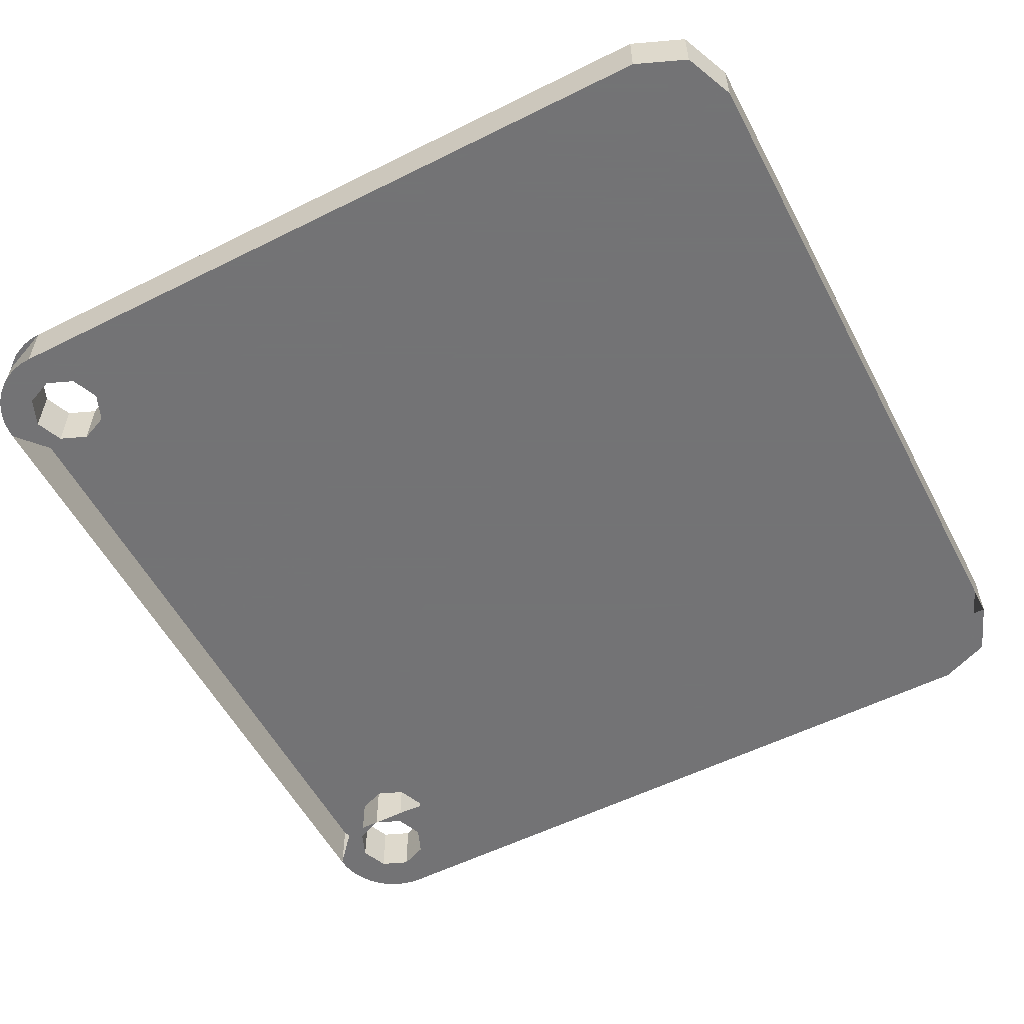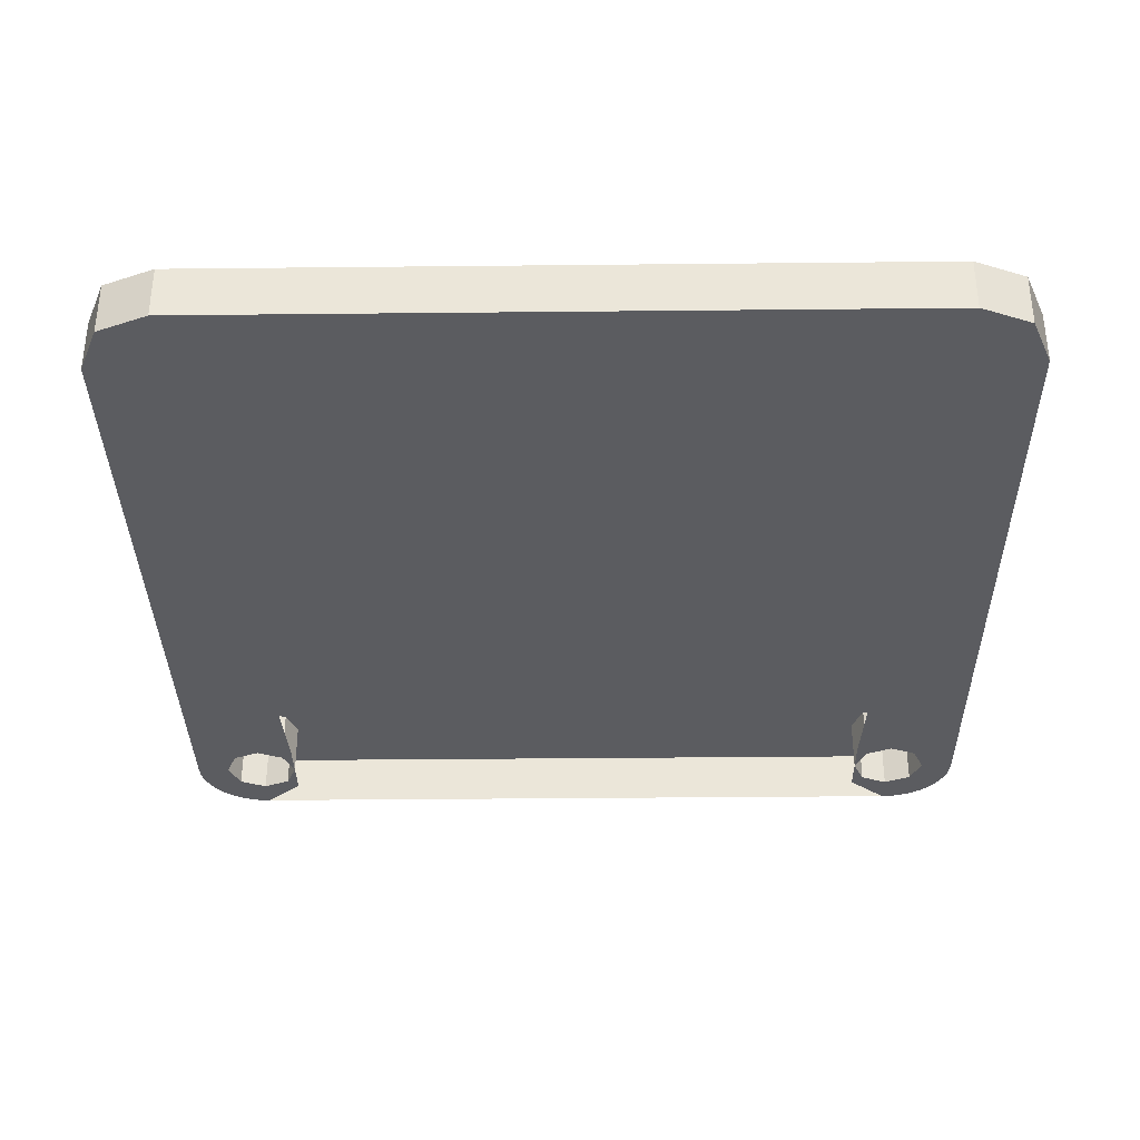
<metadata>
{"format":"obj","ext":"obj","renderer":"f3d","projection":"perspective","resolution":1024,"background":"white","views":[{"elev":-56.0,"azim":117.6,"up":"+Y"},{"elev":-34.7,"azim":-179.2,"up":"+Y"}]}
</metadata>
<code>
v -0.1892 0 1.406
v -0.2461 0 1.349
v -0.2517 0 1.37
v -0.2461 0 1.391
v -0.1892 0 1.406
v -0.2461 0 1.391
v -0.2308 0 1.406
v -0.21 0 1.412
v -0.1892 0 1.406
v -0.1683 0 1.37
v -0.1739 0 1.349
v -0.1892 0 1.334
v -0.1892 0 1.406
v -0.1892 0 1.334
v -0.21 0 1.328
v -0.2308 0 1.334
v -0.2308 0 1.334
v -0.2461 0 1.349
v -0.1892 0 1.406
v -0.02 0 1.3
v -0.025 0 1.28
v -0.06 0 1.24
v -0.36 0 1.07
v -0.02 0 1.3
v -0.36 0 1.07
v -0.1892 0 1.334
v -0.1739 0 1.349
v -0.02 0 1.455
v -0.02 0 1.3
v -0.1739 0 1.349
v -0.1683 0 1.37
v -0.02 0 1.655
v -0.02 0 1.505
v -0.1892 0 1.406
v -0.035 0 1.675
v -0.05 0 1.675
v -0.035 0 1.675
v -0.1892 0 1.406
v -0.21 0 1.412
v -0.36 0 1.495
v -0.05 0 1.675
v -0.21 0 1.412
v -0.2308 0 1.406
v -0.38 0 1.48
v -0.36 0 1.495
v -0.2308 0 1.406
v -0.2461 0 1.391
v -0.395 0 1.44
v -0.38 0 1.48
v -0.2461 0 1.391
v -0.2517 0 1.37
v -0.395 0 1.09
v -0.395 0 1.44
v -0.2517 0 1.37
v -0.2461 0 1.349
v -0.39 0 1.07
v -0.395 0 1.09
v -0.2461 0 1.349
v -0.375 0 1.065
v -0.375 0 1.065
v -0.2461 0 1.349
v -0.2308 0 1.334
v -0.36 0 1.07
v -0.36 0 1.07
v -0.2308 0 1.334
v -0.21 0 1.328
v -0.36 0 1.07
v -0.21 0 1.328
v -0.1892 0 1.334
v -0.02 0 1.455
v -0.1683 0 1.37
v -0.1892 0 1.406
v -0.02 0 1.505
v -0.06 0 1.24
v -0.025 0 1.28
v -0.035 0 1.26
v -0.02 0 1.655
v -0.035 0 1.675
v -0.025 0 1.67
v -0.395 0 1.44
v -0.39 0 1.465
v -0.38 0 1.48
v -0.06 0 1.24
v -0.035 0 1.26
v 0 0 1.245
v 0 0 1.245
v -0.035 0 1.26
v -0.025 0 1.28
v 0 0 1.245
v -0.025 0 1.28
v -0.02 0 1.3
v 0 0 1.245
v -0.02 0 1.3
v -0.02 0 1.455
v 0 0 1.245
v -0.02 0 1.455
v -0.02 0 1.505
v 0 0 1.245
v -0.02 0 1.505
v -0.02 0 1.655
v 0.02 0 1.655
v -0.36 0 1.07
v -0.06 0 1.24
v 0 0 1.245
v -0.025 0 1.215
v 0.2517 0 1.37
v 0.2461 0 1.349
v 0.1892 0 1.406
v 0.2461 0 1.391
v 0.2308 0 1.406
v 0.2461 0 1.391
v 0.1892 0 1.406
v 0.21 0 1.412
v 0.1739 0 1.349
v 0.1683 0 1.37
v 0.1892 0 1.406
v 0.1892 0 1.334
v 0.21 0 1.328
v 0.1892 0 1.334
v 0.1892 0 1.406
v 0.2308 0 1.334
v 0.2308 0 1.334
v 0.1892 0 1.406
v 0.2461 0 1.349
v 0.06 0 1.24
v 0.025 0 1.28
v 0.02 0 1.3
v 0.36 0 1.07
v 0.1892 0 1.334
v 0.36 0 1.07
v 0.02 0 1.3
v 0.1739 0 1.349
v 0.1739 0 1.349
v 0.02 0 1.3
v 0.02 0 1.455
v 0.1683 0 1.37
v 0.1892 0 1.406
v 0.02 0 1.505
v 0.02 0 1.655
v 0.035 0 1.675
v 0.1892 0 1.406
v 0.035 0 1.675
v 0.05 0 1.675
v 0.21 0 1.412
v 0.21 0 1.412
v 0.05 0 1.675
v 0.36 0 1.495
v 0.2308 0 1.406
v 0.2308 0 1.406
v 0.36 0 1.495
v 0.38 0 1.48
v 0.2461 0 1.391
v 0.2461 0 1.391
v 0.38 0 1.48
v 0.395 0 1.44
v 0.2517 0 1.37
v 0.2517 0 1.37
v 0.395 0 1.44
v 0.395 0 1.09
v 0.2461 0 1.349
v 0.2461 0 1.349
v 0.395 0 1.09
v 0.39 0 1.07
v 0.375 0 1.065
v 0.2308 0 1.334
v 0.2461 0 1.349
v 0.375 0 1.065
v 0.36 0 1.07
v 0.36 0 1.07
v 0.21 0 1.328
v 0.2308 0 1.334
v 0.36 0 1.07
v 0.1892 0 1.334
v 0.21 0 1.328
v 0.1892 0 1.406
v 0.1683 0 1.37
v 0.02 0 1.455
v 0.02 0 1.505
v 0.06 0 1.24
v 0.035 0 1.26
v 0.025 0 1.28
v 0.02 0 1.655
v 0.025 0 1.67
v 0.035 0 1.675
v 0.395 0 1.44
v 0.38 0 1.48
v 0.39 0 1.465
v 0.06 0 1.24
v 0 0 1.245
v 0.035 0 1.26
v 0 0 1.245
v 0.025 0 1.28
v 0.035 0 1.26
v 0 0 1.245
v 0.02 0 1.3
v 0.025 0 1.28
v 0 0 1.245
v 0.02 0 1.455
v 0.02 0 1.3
v 0 0 1.245
v 0.02 0 1.505
v 0.02 0 1.455
v 0 0 1.245
v 0.02 0 1.655
v 0.02 0 1.505
v 0 0 1.245
v 0.06 0 1.24
v 0.36 0 1.07
v 0.025 0 1.215
v 0 0 1.22
v 0 0 0.81
v -0.025 0 0.815
v -0.025 0 1.215
v -0.025 0 1.215
v -0.025 0 0.815
v -0.34 0 0.99
v -0.34 0 1.03
v -0.34 0 1.03
v -0.34 0 0.99
v -0.35 0 1
v -0.35 0 1.015
v 0.34 0 0.99
v 0.025 0 0.815
v 0.025 0 1.215
v 0.34 0 1.03
v 0.35 0 1
v 0.34 0 0.99
v 0.34 0 1.03
v 0.35 0 1.015
v 0.025 0 0.815
v 0 0 0.81
v 0 0 1.22
v 0.025 0 1.215
v -0.45 0 0.8
v -0.34 0 0.99
v -0.025 0 0.815
v -0.45 0 0.8
v -0.35 0 1
v -0.34 0 0.99
v -0.35 0 1
v -0.45 0 0.8
v -0.39 0 1.07
v -0.35 0 1.015
v -0.45 0 0.8
v -0.395 0 1.09
v -0.39 0 1.07
v -0.395 0 1.44
v -0.395 0 1.09
v -0.45 0 0.8
v -0.45 0 1.7
v -0.395 0 1.44
v -0.45 0 1.7
v -0.39 0 1.465
v -0.39 0 1.465
v -0.45 0 1.7
v -0.38 0 1.48
v -0.38 0 1.48
v -0.45 0 1.7
v -0.36 0 1.495
v -0.36 0 1.495
v -0.45 0 1.7
v -0.05 0 1.675
v -0.035 0 1.675
v -0.05 0 1.675
v -0.45 0 1.7
v 0.035 0 1.675
v -0.035 0 1.675
v -0.45 0 1.7
v 0.45 0 1.7
v 0.05 0 1.675
v 0.035 0 1.675
v 0.45 0 1.7
v 0.36 0 1.495
v 0.05 0 1.675
v 0.45 0 1.7
v 0.38 0 1.48
v 0.36 0 1.495
v 0.45 0 1.7
v 0.39 0 1.465
v 0.38 0 1.48
v 0.45 0 1.7
v 0.395 0 1.44
v 0.39 0 1.465
v 0.45 0 1.7
v -0.45 0 0.8
v -0.025 0 0.815
v 0 0 0.81
v 0.45 0 0.8
v -0.45 0 0.8
v 0 0 0.81
v 0.45 0 0.8
v 0 0 0.81
v 0.025 0 0.815
v 0.45 0 0.8
v 0.025 0 0.815
v 0.34 0 0.99
v 0.45 0 0.8
v 0.34 0 0.99
v 0.35 0 1
v 0.39 0 1.07
v 0.45 0 0.8
v 0.35 0 1
v 0.35 0 1.015
v 0.45 0 0.8
v 0.39 0 1.07
v 0.395 0 1.09
v 0.45 0 0.8
v 0.395 0 1.09
v 0.395 0 1.44
v 0.45 0 1.7
v 0.375 0 1.065
v 0.39 0 1.07
v 0.35 0 1.015
v 0.34 0 1.03
v 0.34 0 1.03
v 0.36 0 1.07
v 0.375 0 1.065
v 0.34 0 1.03
v 0.025 0 1.215
v 0.36 0 1.07
v 0.025 0 1.215
v 0 0 1.22
v 0 0 1.245
v -0.025 0 1.215
v 0 0 1.245
v 0 0 1.22
v -0.34 0 1.03
v -0.36 0 1.07
v -0.025 0 1.215
v -0.375 0 1.065
v -0.36 0 1.07
v -0.34 0 1.03
v -0.35 0 1.015
v -0.35 0 1.015
v -0.39 0 1.07
v -0.375 0 1.065
v -0.035 0 1.675
v 0.035 0 1.675
v 0.025 0 1.67
v -0.025 0 1.67
v -0.025 0 1.67
v 0.025 0 1.67
v 0.02 0 1.655
v -0.02 0 1.655
v 1.613 -0.225 1.613
v 1.66 -0.225 1.5
v 1.66 0 1.5
v 1.613 0 1.613
v 1.5 -0.225 1.66
v 1.613 -0.225 1.613
v 1.613 0 1.613
v 1.5 0 1.66
v 1.387 -0.225 1.613
v 1.5 -0.225 1.66
v 1.5 0 1.66
v 1.387 0 1.613
v 1.34 -0.225 1.5
v 1.387 -0.225 1.613
v 1.387 0 1.613
v 1.34 0 1.5
v 1.387 -0.225 1.387
v 1.34 -0.225 1.5
v 1.34 0 1.5
v 1.387 0 1.387
v 1.5 -0.225 1.34
v 1.387 -0.225 1.387
v 1.387 0 1.387
v 1.5 0 1.34
v 1.613 -0.225 1.387
v 1.5 -0.225 1.34
v 1.5 0 1.34
v 1.613 0 1.387
v 1.66 -0.225 1.5
v 1.613 -0.225 1.387
v 1.613 0 1.387
v 1.66 0 1.5
v 1.712 -0.225 1.712
v 1.8 -0.225 1.5
v 1.8 0 1.5
v 1.712 0 1.712
v 1.5 -0.225 1.8
v 1.712 -0.225 1.712
v 1.712 0 1.712
v 1.5 0 1.8
v 1.66 -0.225 1.34
v 1.613 -0.225 1.387
v 1.66 -0.225 1.5
v 1.66 -0.225 1.34
v 1.5 -0.225 1.34
v 1.613 -0.225 1.387
v 1.34 -0.225 1.34
v 1.387 -0.225 1.387
v 1.5 -0.225 1.34
v 1.34 -0.225 1.34
v 1.34 -0.225 1.5
v 1.387 -0.225 1.387
v 1.34 -0.225 1.66
v 1.387 -0.225 1.613
v 1.34 -0.225 1.5
v 1.34 -0.225 1.66
v 1.5 -0.225 1.66
v 1.387 -0.225 1.613
v 1.66 -0.225 1.66
v 1.613 -0.225 1.613
v 1.5 -0.225 1.66
v 1.66 -0.225 1.66
v 1.66 -0.225 1.5
v 1.613 -0.225 1.613
v 1.66 0 1.34
v 1.613 0 1.387
v 1.66 0 1.5
v 1.66 0 1.34
v 1.5 0 1.34
v 1.613 0 1.387
v 1.34 0 1.34
v 1.387 0 1.387
v 1.5 0 1.34
v 1.34 0 1.34
v 1.34 0 1.5
v 1.387 0 1.387
v 1.34 0 1.66
v 1.387 0 1.613
v 1.34 0 1.5
v 1.34 0 1.66
v 1.5 0 1.66
v 1.387 0 1.613
v 1.66 0 1.66
v 1.613 0 1.613
v 1.5 0 1.66
v 1.66 0 1.66
v 1.66 0 1.5
v 1.613 0 1.613
v 1.712 -0.225 1.712
v 1.8 -0.225 1.5
v 1.797 -0.225 1.539
v 1.738 -0.225 1.683
v 1.738 -0.225 1.683
v 1.797 -0.225 1.539
v 1.79 -0.225 1.578
v 1.76 -0.225 1.65
v 1.76 -0.225 1.65
v 1.79 -0.225 1.578
v 1.777 -0.225 1.615
v 1.712 -0.225 1.712
v 1.5 -0.225 1.8
v 1.539 -0.225 1.797
v 1.683 -0.225 1.738
v 1.683 -0.225 1.738
v 1.539 -0.225 1.797
v 1.578 -0.225 1.79
v 1.65 -0.225 1.76
v 1.65 -0.225 1.76
v 1.578 -0.225 1.79
v 1.615 -0.225 1.777
v 1.66 -0.225 1.66
v 1.66 -0.225 1.34
v 1.8 -0.225 1.5
v 1.712 -0.225 1.712
v 1.5 -0.225 1.8
v 1.34 -0.225 1.66
v 1.66 -0.225 1.66
v 1.712 -0.225 1.712
v 1.712 0 1.712
v 1.8 0 1.5
v 1.797 0 1.539
v 1.738 0 1.683
v 1.738 0 1.683
v 1.797 0 1.539
v 1.79 0 1.578
v 1.76 0 1.65
v 1.76 0 1.65
v 1.79 0 1.578
v 1.777 0 1.615
v 1.712 0 1.712
v 1.5 0 1.8
v 1.539 0 1.797
v 1.683 0 1.738
v 1.683 0 1.738
v 1.539 0 1.797
v 1.578 0 1.79
v 1.65 0 1.76
v 1.65 0 1.76
v 1.578 0 1.79
v 1.615 0 1.777
v 1.8 0 1.5
v 1.66 0 1.34
v 1.66 0 1.66
v 1.712 0 1.712
v 1.66 0 1.66
v 1.34 0 1.66
v 1.5 0 1.8
v 1.712 0 1.712
v 1.712 -0.225 -1.712
v 1.8 -0.225 -1.5
v 1.8 0 -1.5
v 1.712 0 -1.712
v 1.5 -0.225 -1.8
v 1.712 -0.225 -1.712
v 1.712 0 -1.712
v 1.5 0 -1.8
v 1.8 -0.225 -1.5
v 1.712 -0.225 -1.712
v 1.5 -0.225 -1.8
v 1.8 0 -1.5
v 1.712 0 -1.712
v 1.5 0 -1.8
v 1.8 0 1.5
v 1.8 -0.225 1.5
v 1.8 -0.225 -1.5
v 1.8 0 -1.5
v 1.8 -0.225 -1.5
v 1.8 -0.225 1.5
v 1.66 -0.225 1.34
v 1.5 -0.225 -1.8
v 1.34 -0.225 1.34
v 1.5 -0.225 -1.8
v 1.66 -0.225 1.34
v 1.66 0 1.34
v 1.8 0 1.5
v 1.8 0 -1.5
v 1.5 0 -1.8
v 1.34 0 1.34
v 1.66 0 1.34
v 1.5 0 -1.8
v 0.45 0 0.8
v -1.613 -0.225 1.613
v -1.66 -0.225 1.5
v -1.66 0 1.5
v -1.613 0 1.613
v -1.5 -0.225 1.66
v -1.613 -0.225 1.613
v -1.613 0 1.613
v -1.5 0 1.66
v -1.387 -0.225 1.613
v -1.5 -0.225 1.66
v -1.5 0 1.66
v -1.387 0 1.613
v -1.34 -0.225 1.5
v -1.387 -0.225 1.613
v -1.387 0 1.613
v -1.34 0 1.5
v -1.387 -0.225 1.387
v -1.34 -0.225 1.5
v -1.34 0 1.5
v -1.387 0 1.387
v -1.5 -0.225 1.34
v -1.387 -0.225 1.387
v -1.387 0 1.387
v -1.5 0 1.34
v -1.613 -0.225 1.387
v -1.5 -0.225 1.34
v -1.5 0 1.34
v -1.613 0 1.387
v -1.66 -0.225 1.5
v -1.613 -0.225 1.387
v -1.613 0 1.387
v -1.66 0 1.5
v -1.712 -0.225 1.712
v -1.8 -0.225 1.5
v -1.8 0 1.5
v -1.712 0 1.712
v -1.5 -0.225 1.8
v -1.712 -0.225 1.712
v -1.712 0 1.712
v -1.5 0 1.8
v -1.66 -0.225 1.34
v -1.613 -0.225 1.387
v -1.66 -0.225 1.5
v -1.66 -0.225 1.34
v -1.5 -0.225 1.34
v -1.613 -0.225 1.387
v -1.34 -0.225 1.34
v -1.387 -0.225 1.387
v -1.5 -0.225 1.34
v -1.34 -0.225 1.34
v -1.34 -0.225 1.5
v -1.387 -0.225 1.387
v -1.34 -0.225 1.66
v -1.387 -0.225 1.613
v -1.34 -0.225 1.5
v -1.34 -0.225 1.66
v -1.5 -0.225 1.66
v -1.387 -0.225 1.613
v -1.66 -0.225 1.66
v -1.613 -0.225 1.613
v -1.5 -0.225 1.66
v -1.66 -0.225 1.66
v -1.66 -0.225 1.5
v -1.613 -0.225 1.613
v -1.66 0 1.34
v -1.613 0 1.387
v -1.66 0 1.5
v -1.66 0 1.34
v -1.5 0 1.34
v -1.613 0 1.387
v -1.34 0 1.34
v -1.387 0 1.387
v -1.5 0 1.34
v -1.34 0 1.34
v -1.34 0 1.5
v -1.387 0 1.387
v -1.34 0 1.66
v -1.387 0 1.613
v -1.34 0 1.5
v -1.34 0 1.66
v -1.5 0 1.66
v -1.387 0 1.613
v -1.66 0 1.66
v -1.613 0 1.613
v -1.5 0 1.66
v -1.66 0 1.66
v -1.66 0 1.5
v -1.613 0 1.613
v -1.712 -0.225 1.712
v -1.8 -0.225 1.5
v -1.797 -0.225 1.539
v -1.738 -0.225 1.683
v -1.738 -0.225 1.683
v -1.797 -0.225 1.539
v -1.79 -0.225 1.578
v -1.76 -0.225 1.65
v -1.76 -0.225 1.65
v -1.79 -0.225 1.578
v -1.777 -0.225 1.615
v -1.712 -0.225 1.712
v -1.5 -0.225 1.8
v -1.539 -0.225 1.797
v -1.683 -0.225 1.738
v -1.683 -0.225 1.738
v -1.539 -0.225 1.797
v -1.578 -0.225 1.79
v -1.65 -0.225 1.76
v -1.65 -0.225 1.76
v -1.578 -0.225 1.79
v -1.615 -0.225 1.777
v -1.8 -0.225 1.5
v -1.66 -0.225 1.34
v -1.66 -0.225 1.66
v -1.712 -0.225 1.712
v -1.66 -0.225 1.66
v -1.34 -0.225 1.66
v -1.5 -0.225 1.8
v -1.712 -0.225 1.712
v -1.712 0 1.712
v -1.8 0 1.5
v -1.797 0 1.539
v -1.738 0 1.683
v -1.738 0 1.683
v -1.797 0 1.539
v -1.79 0 1.578
v -1.76 0 1.65
v -1.76 0 1.65
v -1.79 0 1.578
v -1.777 0 1.615
v -1.712 0 1.712
v -1.5 0 1.8
v -1.539 0 1.797
v -1.683 0 1.738
v -1.683 0 1.738
v -1.539 0 1.797
v -1.578 0 1.79
v -1.65 0 1.76
v -1.65 0 1.76
v -1.578 0 1.79
v -1.615 0 1.777
v -1.66 0 1.66
v -1.66 0 1.34
v -1.8 0 1.5
v -1.712 0 1.712
v -1.5 0 1.8
v -1.34 0 1.66
v -1.66 0 1.66
v -1.712 0 1.712
v -1.712 -0.225 -1.712
v -1.8 -0.225 -1.5
v -1.8 0 -1.5
v -1.712 0 -1.712
v -1.5 -0.225 -1.8
v -1.712 -0.225 -1.712
v -1.712 0 -1.712
v -1.5 0 -1.8
v -1.8 -0.225 -1.5
v -1.712 -0.225 -1.712
v -1.5 -0.225 -1.8
v -1.8 0 -1.5
v -1.712 0 -1.712
v -1.5 0 -1.8
v -1.8 0 -1.5
v -1.8 -0.225 -1.5
v -1.8 -0.225 1.5
v -1.8 0 1.5
v -1.66 -0.225 1.34
v -1.8 -0.225 1.5
v -1.8 -0.225 -1.5
v -1.5 -0.225 -1.8
v -1.5 -0.225 -1.8
v -1.34 -0.225 1.34
v -1.66 -0.225 1.34
v -1.8 0 -1.5
v -1.8 0 1.5
v -1.66 0 1.34
v -1.5 0 -1.8
v -1.5 0 -1.8
v -1.66 0 1.34
v -1.34 0 1.34
v -0.45 0 0.8
v -1.5 0 1.8
v -1.5 -0.225 1.8
v 1.5 -0.225 1.8
v 1.5 0 1.8
v 1.5 0 -1.8
v 1.5 -0.225 -1.8
v -1.5 -0.225 -1.8
v -1.5 0 -1.8
v 0.45 0 1.7
v -0.45 0 1.7
v -1.5 0 1.8
v 1.5 0 1.8
v 0.45 0 0.8
v 0.45 0 1.7
v 1.34 0 1.66
v 1.34 0 1.34
v -0.45 0 0.8
v -1.34 0 1.34
v -1.34 0 1.66
v -0.45 0 1.7
v -0.45 0 0.8
v 0.45 0 0.8
v 1.5 0 -1.8
v -1.5 0 -1.8
v -1.34 0 1.66
v -1.5 0 1.8
v -0.45 0 1.7
v 1.5 0 1.8
v 1.34 0 1.66
v 0.45 0 1.7
g mesh7480450
f 1 2 3
f 3 4 1
f 5 6 7
f 7 8 5
f 9 10 11
f 11 12 9
f 13 14 15
f 15 16 13
f 17 18 19
f 20 21 22
f 22 23 20
f 24 25 26
f 26 27 24
f 28 29 30
f 30 31 28
f 32 33 34
f 34 35 32
f 36 37 38
f 38 39 36
f 40 41 42
f 42 43 40
f 44 45 46
f 46 47 44
f 48 49 50
f 50 51 48
f 52 53 54
f 54 55 52
f 56 57 58
f 58 59 56
f 60 61 62
f 62 63 60
f 64 65 66
f 67 68 69
f 70 71 72
f 72 73 70
f 74 75 76
f 77 78 79
f 80 81 82
f 83 84 85
f 86 87 88
f 89 90 91
f 92 93 94
f 95 96 97
f 98 99 100
f 100 101 98
f 102 103 104
f 104 105 102
f 106 107 108
f 108 109 106
f 110 111 112
f 112 113 110
f 114 115 116
f 116 117 114
f 118 119 120
f 120 121 118
f 122 123 124
f 125 126 127
f 127 128 125
f 129 130 131
f 131 132 129
f 133 134 135
f 135 136 133
f 137 138 139
f 139 140 137
f 141 142 143
f 143 144 141
f 145 146 147
f 147 148 145
f 149 150 151
f 151 152 149
f 153 154 155
f 155 156 153
f 157 158 159
f 159 160 157
f 161 162 163
f 163 164 161
f 165 166 167
f 167 168 165
f 169 170 171
f 172 173 174
f 175 176 177
f 177 178 175
f 179 180 181
f 182 183 184
f 185 186 187
f 188 189 190
f 191 192 193
f 194 195 196
f 197 198 199
f 200 201 202
f 203 204 205
f 206 207 208
f 208 209 206
f 210 211 212
f 212 213 210
f 214 215 216
f 216 217 214
f 218 219 220
f 220 221 218
f 222 223 224
f 224 225 222
f 226 227 228
f 228 229 226
f 230 231 232
f 232 233 230
f 234 235 236
f 237 238 239
f 240 241 242
f 242 243 240
f 244 245 246
f 247 248 249
f 249 250 247
f 251 252 253
f 254 255 256
f 257 258 259
f 260 261 262
f 263 264 265
f 266 267 268
f 268 269 266
f 270 271 272
f 273 274 275
f 276 277 278
f 279 280 281
f 282 283 284
f 285 286 287
f 288 289 290
f 291 292 293
f 294 295 296
f 297 298 299
f 300 301 302
f 302 303 300
f 304 305 306
f 307 308 309
f 309 310 307
f 311 312 313
f 313 314 311
f 315 316 317
f 318 319 320
f 321 322 323
f 324 325 326
f 327 328 329
f 330 331 332
f 332 333 330
f 334 335 336
f 337 338 339
f 339 340 337
f 341 342 343
f 343 344 341
g mesh7480454
f 345 347 346
f 347 345 348
f 349 351 350
f 351 349 352
f 353 355 354
f 355 353 356
f 357 359 358
f 359 357 360
f 361 363 362
f 363 361 364
f 365 367 366
f 367 365 368
f 369 371 370
f 371 369 372
f 373 375 374
f 375 373 376
g mesh7480460
f 377 378 379
f 379 380 377
f 381 382 383
f 383 384 381
g mesh7480464
f 385 387 386
f 388 390 389
f 391 393 392
f 394 396 395
f 397 399 398
f 400 402 401
f 403 405 404
f 406 408 407
g mesh7480466
f 409 410 411
f 412 413 414
f 415 416 417
f 418 419 420
f 421 422 423
f 424 425 426
f 427 428 429
f 430 431 432
g mesh7480468
f 433 434 435
f 435 436 433
f 437 438 439
f 439 440 437
f 441 442 443
g mesh7480470
f 444 446 445
f 446 444 447
f 448 450 449
f 450 448 451
f 452 454 453
f 455 456 457
f 457 458 455
f 459 460 461
f 461 462 459
g mesh7480472
f 463 465 464
f 465 463 466
f 467 469 468
f 469 467 470
f 471 473 472
g mesh7480474
f 474 475 476
f 476 477 474
f 478 479 480
f 480 481 478
f 482 483 484
f 485 486 487
f 487 488 485
f 489 490 491
f 491 492 489
g mesh7480478
f 493 495 494
f 495 493 496
f 497 499 498
f 499 497 500
g mesh7480482
f 501 503 502
g mesh7480484
f 504 505 506
g mesh7480486
f 507 508 509
f 509 510 507
f 511 512 513
f 513 514 511
f 515 516 517
f 518 519 520
f 520 521 518
f 522 523 524
f 524 525 522
g mesh7480490
f 526 527 528
f 528 529 526
f 530 531 532
f 532 533 530
f 534 535 536
f 536 537 534
f 538 539 540
f 540 541 538
f 542 543 544
f 544 545 542
f 546 547 548
f 548 549 546
f 550 551 552
f 552 553 550
f 554 555 556
f 556 557 554
g mesh7480496
f 558 560 559
f 560 558 561
f 562 564 563
f 564 562 565
g mesh7480500
f 566 567 568
f 569 570 571
f 572 573 574
f 575 576 577
f 578 579 580
f 581 582 583
f 584 585 586
f 587 588 589
g mesh7480502
f 590 592 591
f 593 595 594
f 596 598 597
f 599 601 600
f 602 604 603
f 605 607 606
f 608 610 609
f 611 613 612
g mesh7480504
f 614 616 615
f 616 614 617
f 618 620 619
f 620 618 621
f 622 624 623
g mesh7480506
f 625 626 627
f 627 628 625
f 629 630 631
f 631 632 629
f 633 634 635
f 636 637 638
f 638 639 636
f 640 641 642
f 642 643 640
g mesh7480508
f 644 645 646
f 646 647 644
f 648 649 650
f 650 651 648
f 652 653 654
g mesh7480510
f 655 657 656
f 657 655 658
f 659 661 660
f 661 659 662
f 663 665 664
f 666 667 668
f 668 669 666
f 670 671 672
f 672 673 670
g mesh7480514
f 674 675 676
f 676 677 674
f 678 679 680
f 680 681 678
g mesh7480518
f 682 683 684
g mesh7480520
f 685 687 686
g mesh7480522
f 688 689 690
f 690 691 688
f 692 693 694
f 694 695 692
f 696 697 698
f 699 700 701
f 701 702 699
f 703 704 705
f 705 706 703
g mesh7480524
f 707 708 709
f 709 710 707
g mesh7480526
f 711 712 713
f 713 714 711
f 715 716 717
f 717 718 715
f 719 720 721
f 721 722 719
f 723 724 725
f 725 726 723
f 727 728 729
f 729 730 727
f 731 732 733
f 734 735 736

</code>
